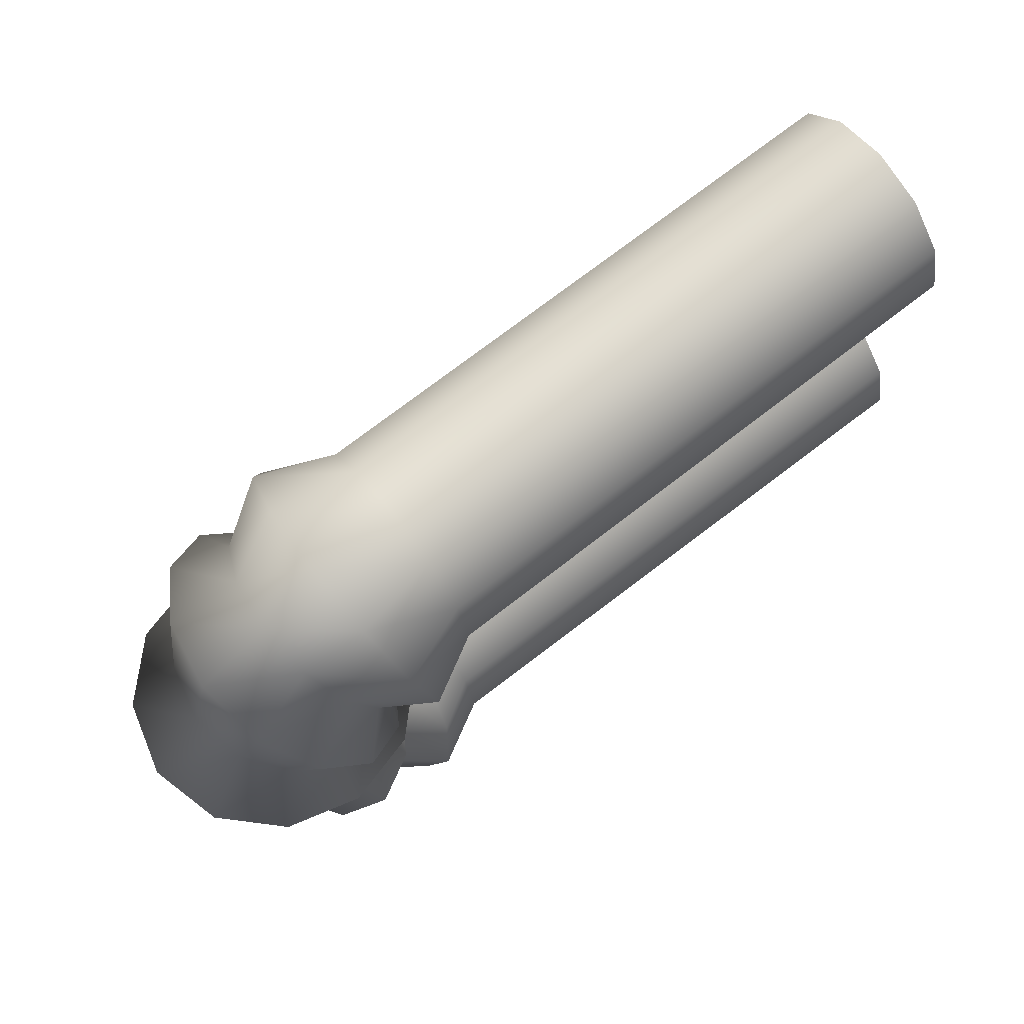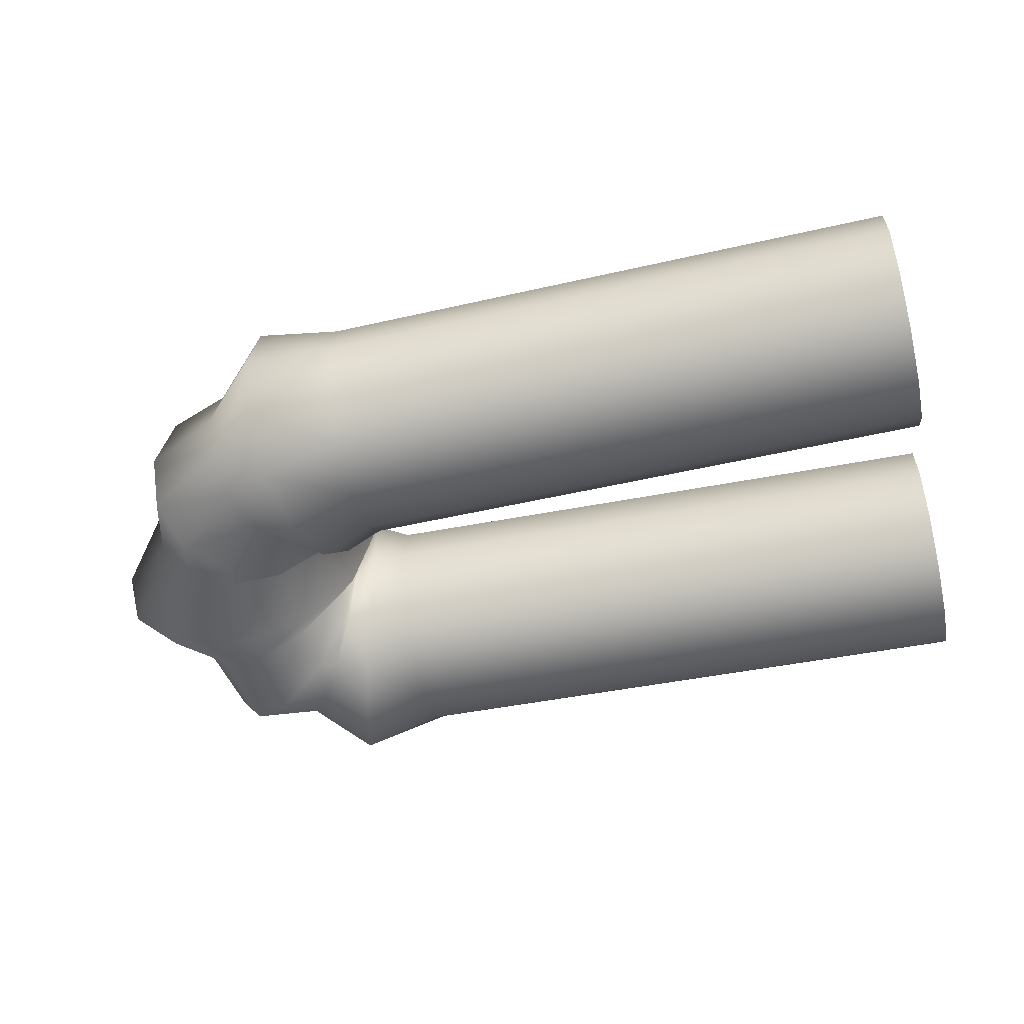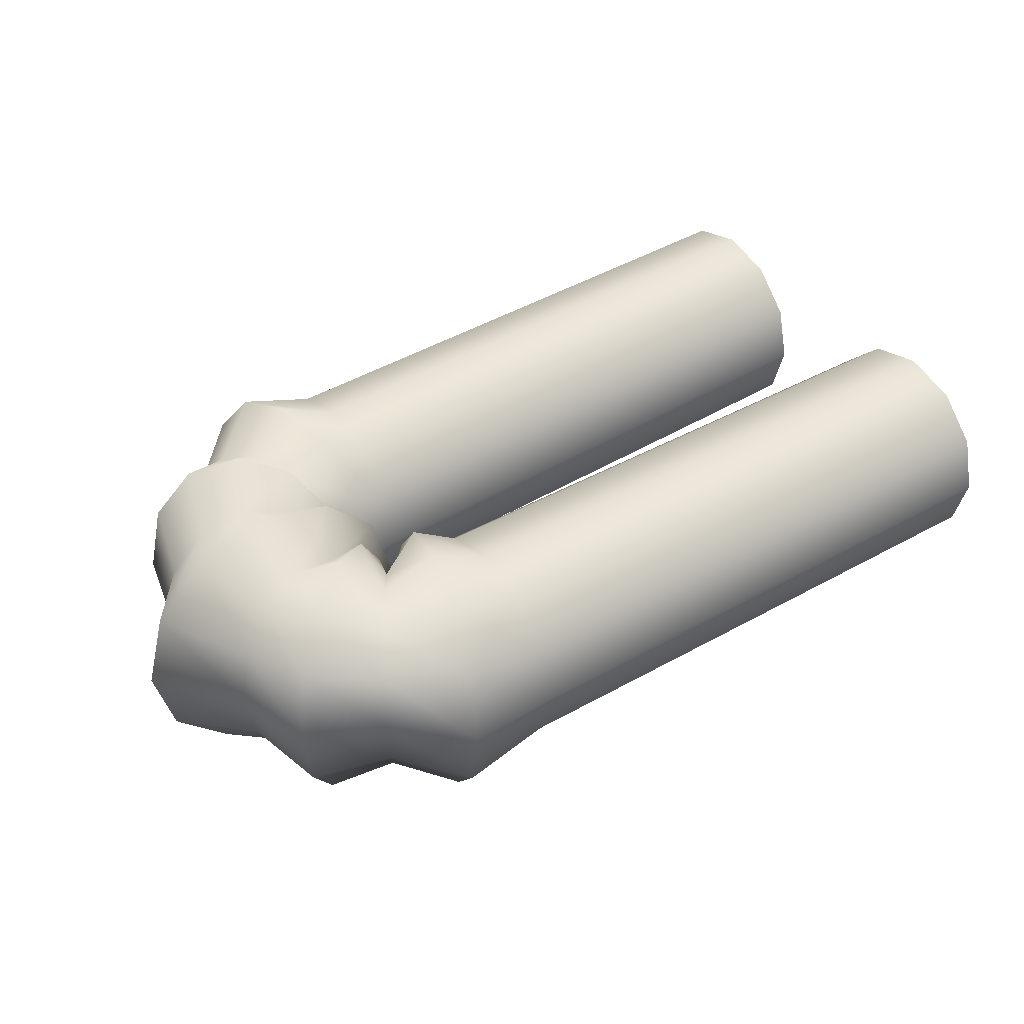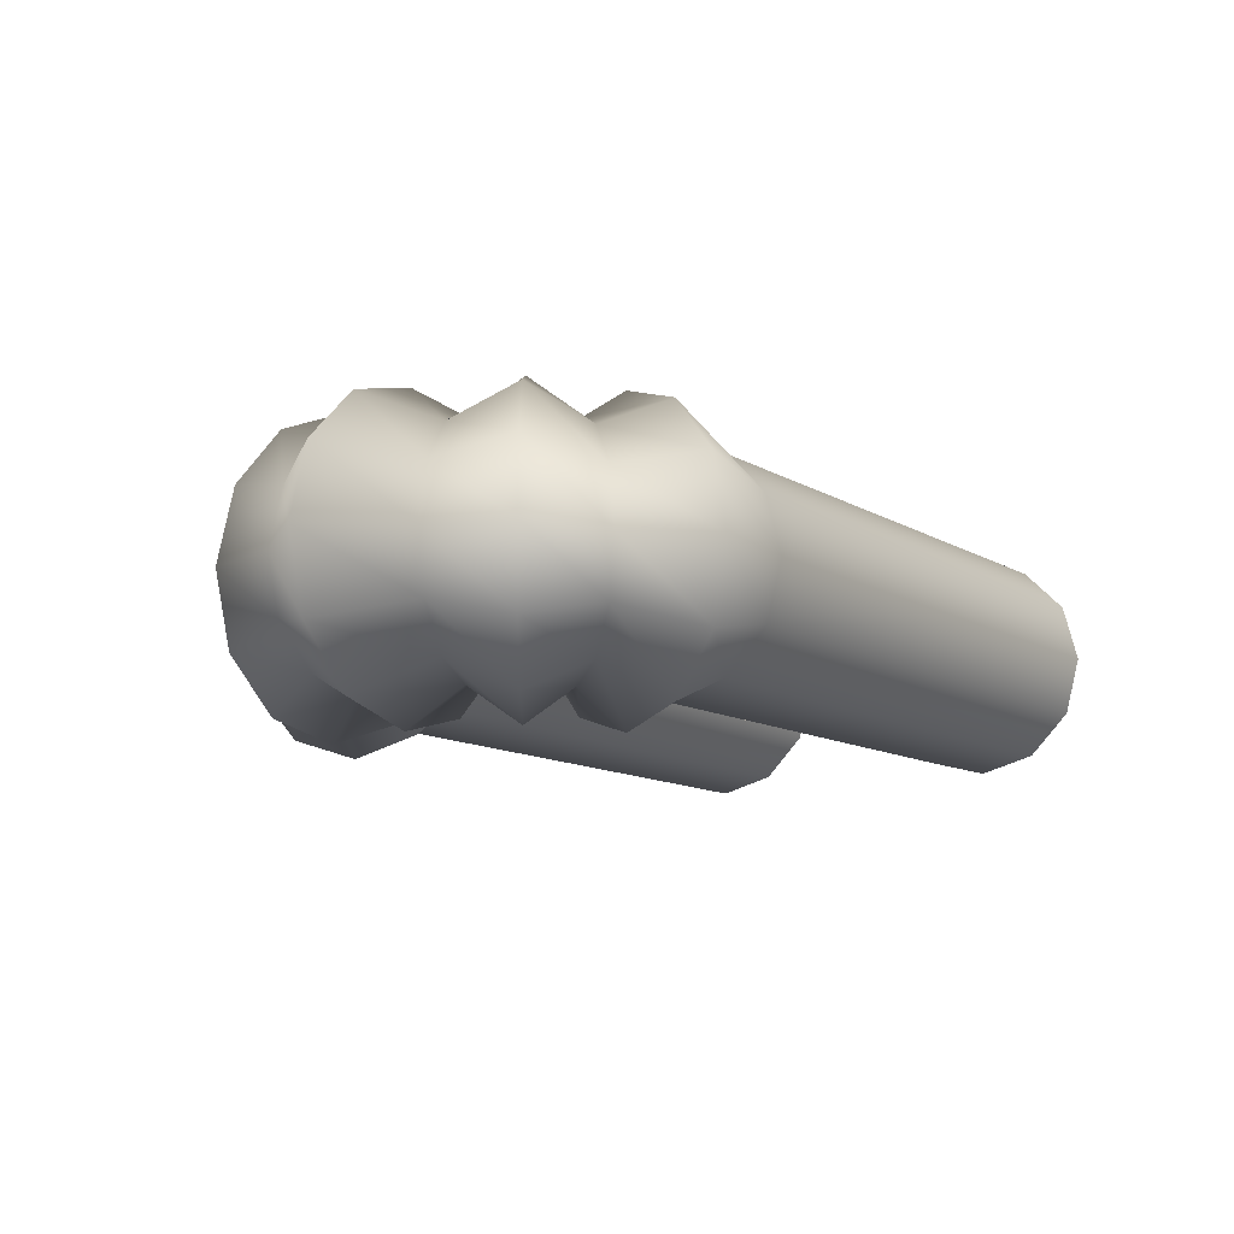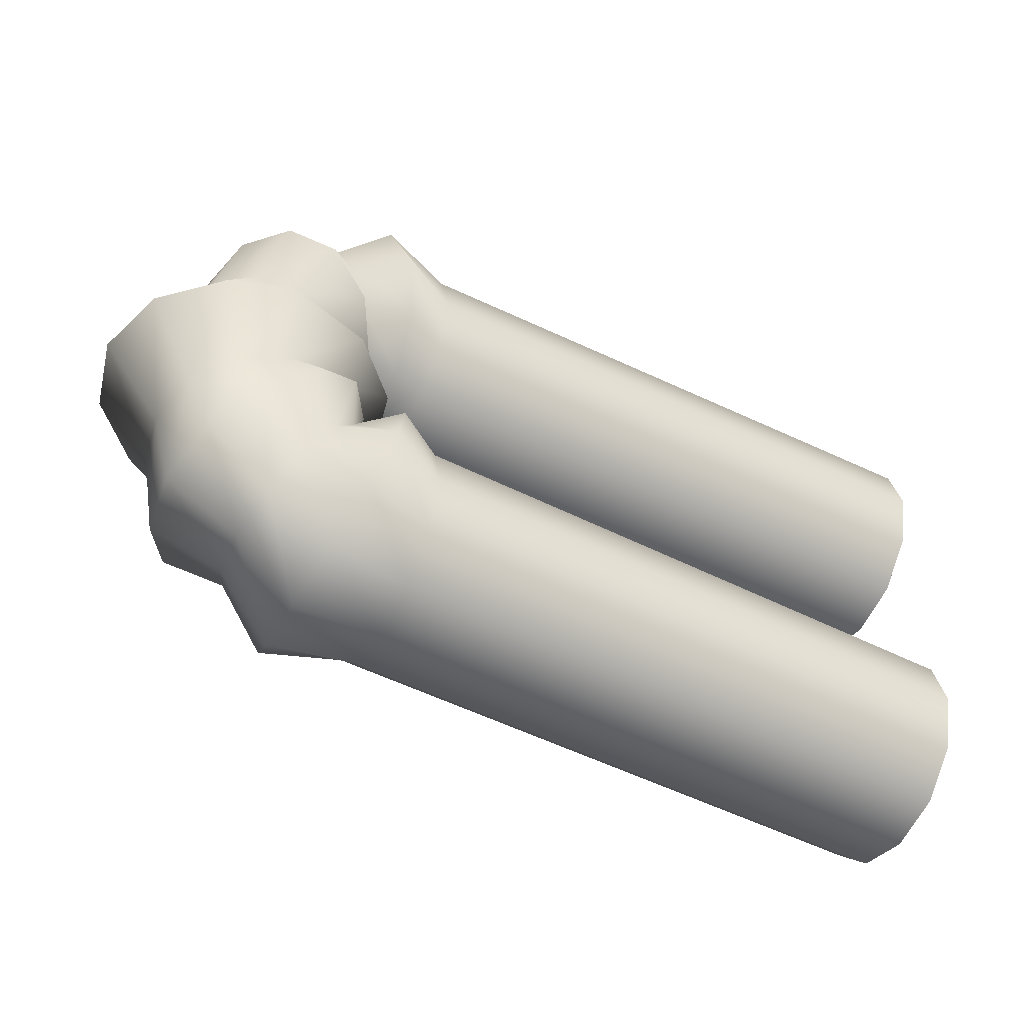
<metadata>
{"format":"obj","ext":"obj","renderer":"f3d","projection":"perspective","resolution":1024,"background":"white","views":[{"elev":71.8,"azim":142.3,"up":"+Z"},{"elev":-51.1,"azim":-167.1,"up":"+Y"},{"elev":40.6,"azim":144.3,"up":"+Y"},{"elev":-11.2,"azim":124.1,"up":"+Y"},{"elev":-49.4,"azim":151.4,"up":"+Z"}]}
</metadata>
<code>
g default
v -0.8079 9.3e-05 0.1419
v -0.8077 0.09009 0.166
v -0.8071 0.156 0.2319
v -0.8063 0.1801 0.3219
v -0.8056 0.156 0.4119
v -0.805 0.09009 0.4778
v -0.8048 9.2e-05 0.5019
v -0.805 -0.08991 0.4778
v -0.8056 -0.1558 0.4119
v -0.8063 -0.1799 0.3219
v -0.8071 -0.1558 0.2319
v -0.8077 -0.08991 0.166
v 0.4116 9.3e-05 0.1184
v 0.4118 0.09009 0.1425
v 0.4124 0.156 0.2084
v 0.4132 0.1801 0.2984
v 0.4139 0.156 0.3884
v 0.4145 0.09009 0.4543
v 0.4147 9.2e-05 0.4784
v 0.4145 -0.08991 0.4543
v 0.4139 -0.1558 0.3884
v 0.4132 -0.1799 0.2984
v 0.4124 -0.1558 0.2084
v 0.4118 -0.08991 0.1425
v 0.566 9.3e-05 0.1541
v 0.5758 0.09009 0.1685
v 0.6025 0.156 0.2081
v 0.639 0.1801 0.262
v 0.6755 0.156 0.316
v 0.7022 0.09009 0.3556
v 0.7119 9.5e-05 0.37
v 0.7022 -0.08991 0.3556
v 0.6755 -0.1558 0.316
v 0.639 -0.1799 0.262
v 0.6025 -0.1558 0.208
v 0.5758 -0.08991 0.1685
v 0.6062 9.4e-05 0.0764
v 0.6256 0.09009 0.08122
v 0.6784 0.156 0.0944
v 0.7505 0.1801 0.1124
v 0.8227 0.156 0.1304
v 0.8755 0.09009 0.1436
v 0.8948 9.5e-05 0.1484
v 0.8755 -0.0899 0.1436
v 0.8227 -0.1558 0.1304
v 0.7505 -0.1799 0.1124
v 0.6784 -0.1558 0.0944
v 0.6256 -0.08991 0.08122
v 0.6062 9.4e-05 -0.08623
v 0.6256 0.09009 -0.09105
v 0.6784 0.156 -0.1042
v 0.7505 0.1801 -0.1222
v 0.8227 0.156 -0.1402
v 0.8755 0.0901 -0.1534
v 0.8948 9.6e-05 -0.1582
v 0.8755 -0.0899 -0.1534
v 0.8227 -0.1558 -0.1402
v 0.7505 -0.1799 -0.1222
v 0.6784 -0.1558 -0.1042
v 0.6256 -0.08991 -0.09105
v 0.566 9.4e-05 -0.1639
v 0.5758 0.09009 -0.1784
v 0.6025 0.156 -0.2179
v 0.639 0.1801 -0.2719
v 0.6755 0.156 -0.3259
v 0.7022 0.0901 -0.3654
v 0.7119 9.7e-05 -0.3799
v 0.7022 -0.0899 -0.3654
v 0.6755 -0.1558 -0.3259
v 0.639 -0.1799 -0.2719
v 0.6025 -0.1558 -0.2179
v 0.5758 -0.08991 -0.1784
v 0.4116 9.4e-05 -0.1283
v 0.4118 0.09009 -0.1524
v 0.4124 0.156 -0.2182
v 0.4132 0.1801 -0.3082
v 0.4139 0.156 -0.3982
v 0.4145 0.09009 -0.4641
v 0.4147 9.5e-05 -0.4882
v 0.4145 -0.0899 -0.4641
v 0.4139 -0.1558 -0.3982
v 0.4132 -0.1799 -0.3082
v 0.4124 -0.1558 -0.2182
v 0.4118 -0.08991 -0.1524
v -0.8079 9.4e-05 -0.1517
v -0.8077 0.09009 -0.1758
v -0.8071 0.156 -0.2417
v -0.8063 0.1801 -0.3317
v -0.8056 0.156 -0.4217
v -0.805 0.09009 -0.4876
v -0.8048 9.5e-05 -0.5117
v -0.805 -0.0899 -0.4876
v -0.8056 -0.1558 -0.4217
v -0.8063 -0.1799 -0.3317
v -0.8071 -0.1558 -0.2417
v -0.8077 -0.08991 -0.1758
v -0.8083 9.4e-05 -0.1017
v -0.8081 0.1151 -0.1325
v -0.8073 0.1993 -0.2167
v -0.8063 0.2301 -0.3317
v -0.8053 0.1993 -0.4467
v -0.8046 0.1151 -0.5309
v -0.8043 9.6e-05 -0.5617
v -0.8046 -0.1149 -0.5309
v -0.8053 -0.1991 -0.4467
v -0.8063 -0.2299 -0.3317
v -0.8073 -0.1991 -0.2167
v -0.8081 -0.1149 -0.1325
v 0.4111 9.4e-05 -0.07825
v 0.4114 0.1151 -0.1091
v 0.4122 0.1993 -0.1933
v 0.4132 0.2301 -0.3082
v 0.4142 0.1993 -0.4232
v 0.4149 0.1151 -0.5074
v 0.4152 9.5e-05 -0.5382
v 0.4149 -0.1149 -0.5074
v 0.4142 -0.1991 -0.4232
v 0.4132 -0.2299 -0.3082
v 0.4122 -0.1991 -0.1933
v 0.4114 -0.1149 -0.1091
v 0.5458 9.4e-05 -0.1339
v 0.5583 0.1151 -0.1524
v 0.5924 0.1993 -0.2029
v 0.639 0.2301 -0.2719
v 0.6856 0.1993 -0.3409
v 0.7197 0.1151 -0.3914
v 0.7322 9.7e-05 -0.4099
v 0.7197 -0.1149 -0.3914
v 0.6856 -0.1991 -0.3409
v 0.639 -0.2299 -0.2719
v 0.5924 -0.1991 -0.2029
v 0.5583 -0.1149 -0.1524
v 0.5661 9.2e-05 -0.07623
v 0.5908 0.1151 -0.08239
v 0.6583 0.1993 -0.09923
v 0.7505 0.2301 -0.1222
v 0.8427 0.1993 -0.1452
v 0.9102 0.1151 -0.1621
v 0.9349 9.6e-05 -0.1682
v 0.9102 -0.1149 -0.1621
v 0.8427 -0.1991 -0.1452
v 0.7505 -0.2299 -0.1222
v 0.6583 -0.1991 -0.09923
v 0.5908 -0.1149 -0.08239
v 0.5661 9.2e-05 0.0664
v 0.5908 0.1151 0.07256
v 0.6583 0.1993 0.0894
v 0.7505 0.2301 0.1124
v 0.8427 0.1993 0.1354
v 0.9102 0.1151 0.1522
v 0.9349 9.5e-05 0.1584
v 0.9102 -0.1149 0.1522
v 0.8427 -0.1991 0.1354
v 0.7505 -0.2299 0.1124
v 0.6583 -0.1991 0.0894
v 0.5908 -0.1149 0.07256
v 0.5458 9.3e-05 0.1241
v 0.5583 0.1151 0.1425
v 0.5924 0.1993 0.1931
v 0.639 0.2301 0.262
v 0.6856 0.1993 0.331
v 0.7197 0.1151 0.3816
v 0.7322 9.4e-05 0.4
v 0.7197 -0.1149 0.3816
v 0.6856 -0.1991 0.331
v 0.639 -0.2299 0.262
v 0.5924 -0.1991 0.193
v 0.5583 -0.1149 0.1425
v 0.4111 9.4e-05 0.06842
v 0.4114 0.1151 0.09924
v 0.4122 0.1993 0.1834
v 0.4132 0.2301 0.2984
v 0.4142 0.1993 0.4134
v 0.4149 0.1151 0.4976
v 0.4152 9.2e-05 0.5284
v 0.4149 -0.1149 0.4976
v 0.4142 -0.1991 0.4134
v 0.4132 -0.2299 0.2984
v 0.4122 -0.1991 0.1834
v 0.4114 -0.1149 0.09924
v -0.8083 9.4e-05 0.09188
v -0.8081 0.1151 0.1227
v -0.8073 0.1993 0.2069
v -0.8063 0.2301 0.3219
v -0.8053 0.1993 0.4369
v -0.8046 0.1151 0.5211
v -0.8043 9.2e-05 0.5519
v -0.8046 -0.1149 0.5211
v -0.8053 -0.1991 0.4369
v -0.8063 -0.2299 0.3219
v -0.8073 -0.1991 0.2069
v -0.8081 -0.1149 0.1227
v 0.5404 -0.3001 -0.3042
v 0.5093 -0.2599 -0.1841
v 0.4865 -0.15 -0.09622
v 0.4782 9.4e-05 -0.06404
v 0.4865 0.1502 -0.09622
v 0.5093 0.2601 -0.1841
v 0.5404 0.3003 -0.3042
v 0.5714 0.2601 -0.4243
v 0.5942 0.1502 -0.5122
v 0.6025 9.7e-05 -0.5444
v 0.5942 -0.15 -0.5122
v 0.5714 -0.2599 -0.4243
v 0.709 -0.3001 -0.2112
v 0.6185 -0.2599 -0.1512
v 0.5521 -0.15 -0.1072
v 0.5279 9.2e-05 -0.09112
v 0.5521 0.1502 -0.1072
v 0.6184 0.2601 -0.1512
v 0.709 0.3003 -0.2112
v 0.7996 0.2601 -0.2713
v 0.866 0.1502 -0.3152
v 0.8902 9.7e-05 -0.3313
v 0.866 -0.15 -0.3152
v 0.7996 -0.2599 -0.2713
v 0.7635 -0.3001 -0.004916
v 0.6133 -0.2599 -0.004916
v 0.5034 -0.15 -0.004916
v 0.4632 9.2e-05 -0.004916
v 0.5034 0.1502 -0.004915
v 0.6133 0.2601 -0.004915
v 0.7634 0.3003 -0.004914
v 0.9136 0.2601 -0.004914
v 1.023 0.1502 -0.004914
v 1.064 9.8e-05 -0.004915
v 1.023 -0.15 -0.004915
v 0.9136 -0.2599 -0.004916
v 0.709 -0.3001 0.2014
v 0.6184 -0.2599 0.1413
v 0.5521 -0.15 0.09738
v 0.5279 9.2e-05 0.08129
v 0.5521 0.1502 0.09738
v 0.6184 0.2601 0.1413
v 0.709 0.3003 0.2014
v 0.7996 0.2601 0.2614
v 0.866 0.1502 0.3054
v 0.8902 9.5e-05 0.3215
v 0.866 -0.15 0.3054
v 0.7996 -0.2599 0.2614
v 0.5404 -0.3001 0.2944
v 0.5093 -0.2599 0.1743
v 0.4865 -0.15 0.08639
v 0.4782 9.4e-05 0.05421
v 0.4865 0.1502 0.08639
v 0.5093 0.2601 0.1743
v 0.5404 0.3003 0.2944
v 0.5714 0.2601 0.4145
v 0.5942 0.1502 0.5024
v 0.6025 9.4e-05 0.5346
v 0.5942 -0.15 0.5024
v 0.5714 -0.2599 0.4145
g FoodShortLLowerLeg
f 2 1 13 14
f 3 2 14 15
f 4 3 15 16
f 5 4 16 17
f 6 5 17 18
f 7 6 18 19
f 8 7 19 20
f 9 8 20 21
f 10 9 21 22
f 11 10 22 23
f 12 11 23 24
f 1 12 24 13
f 14 13 25 26
f 15 14 26 27
f 16 15 27 28
f 17 16 28 29
f 18 17 29 30
f 19 18 30 31
f 20 19 31 32
f 21 20 32 33
f 22 21 33 34
f 23 22 34 35
f 24 23 35 36
f 13 24 36 25
f 26 25 37 38
f 27 26 38 39
f 28 27 39 40
f 29 28 40 41
f 30 29 41 42
f 31 30 42 43
f 32 31 43 44
f 33 32 44 45
f 34 33 45 46
f 35 34 46 47
f 36 35 47 48
f 25 36 48 37
f 38 37 49 50
f 39 38 50 51
f 40 39 51 52
f 41 40 52 53
f 42 41 53 54
f 43 42 54 55
f 44 43 55 56
f 45 44 56 57
f 46 45 57 58
f 47 46 58 59
f 48 47 59 60
f 37 48 60 49
f 50 49 61 62
f 51 50 62 63
f 52 51 63 64
f 53 52 64 65
f 54 53 65 66
f 55 54 66 67
f 56 55 67 68
f 57 56 68 69
f 58 57 69 70
f 59 58 70 71
f 60 59 71 72
f 49 60 72 61
f 62 61 73 74
f 63 62 74 75
f 64 63 75 76
f 65 64 76 77
f 66 65 77 78
f 67 66 78 79
f 68 67 79 80
f 69 68 80 81
f 70 69 81 82
f 71 70 82 83
f 72 71 83 84
f 61 72 84 73
f 74 73 85 86
f 75 74 86 87
f 76 75 87 88
f 77 76 88 89
f 78 77 89 90
f 79 78 90 91
f 80 79 91 92
f 81 80 92 93
f 82 81 93 94
f 83 82 94 95
f 84 83 95 96
f 73 84 96 85
f 86 85 97 98
f 87 86 98 99
f 88 87 99 100
f 89 88 100 101
f 90 89 101 102
f 91 90 102 103
f 92 91 103 104
f 93 92 104 105
f 94 93 105 106
f 95 94 106 107
f 96 95 107 108
f 85 96 108 97
f 98 97 109 110
f 99 98 110 111
f 100 99 111 112
f 101 100 112 113
f 102 101 113 114
f 103 102 114 115
f 104 103 115 116
f 105 104 116 117
f 106 105 117 118
f 107 106 118 119
f 108 107 119 120
f 97 108 120 109
f 110 109 196 197
f 111 110 197 198
f 112 111 198 199
f 113 112 199 200
f 114 113 200 201
f 115 114 201 202
f 116 115 202 203
f 117 116 203 204
f 118 117 204 193
f 119 118 193 194
f 120 119 194 195
f 109 120 195 196
f 122 121 208 209
f 123 122 209 210
f 124 123 210 211
f 125 124 211 212
f 126 125 212 213
f 127 126 213 214
f 128 127 214 215
f 129 128 215 216
f 130 129 216 205
f 131 130 205 206
f 132 131 206 207
f 121 132 207 208
f 134 133 220 221
f 135 134 221 222
f 136 135 222 223
f 137 136 223 224
f 138 137 224 225
f 139 138 225 226
f 140 139 226 227
f 141 140 227 228
f 142 141 228 217
f 143 142 217 218
f 144 143 218 219
f 133 144 219 220
f 146 145 232 233
f 147 146 233 234
f 148 147 234 235
f 149 148 235 236
f 150 149 236 237
f 151 150 237 238
f 152 151 238 239
f 153 152 239 240
f 154 153 240 229
f 155 154 229 230
f 156 155 230 231
f 145 156 231 232
f 158 157 244 245
f 159 158 245 246
f 160 159 246 247
f 161 160 247 248
f 162 161 248 249
f 163 162 249 250
f 164 163 250 251
f 165 164 251 252
f 166 165 252 241
f 167 166 241 242
f 168 167 242 243
f 157 168 243 244
f 170 169 181 182
f 171 170 182 183
f 172 171 183 184
f 173 172 184 185
f 174 173 185 186
f 175 174 186 187
f 176 175 187 188
f 177 176 188 189
f 178 177 189 190
f 179 178 190 191
f 180 179 191 192
f 169 180 192 181
f 182 181 1 2
f 183 182 2 3
f 184 183 3 4
f 185 184 4 5
f 186 185 5 6
f 187 186 6 7
f 188 187 7 8
f 189 188 8 9
f 190 189 9 10
f 191 190 10 11
f 192 191 11 12
f 181 192 12 1
f 194 193 130 131
f 195 194 131 132
f 196 195 132 121
f 197 196 121 122
f 198 197 122 123
f 199 198 123 124
f 200 199 124 125
f 201 200 125 126
f 202 201 126 127
f 203 202 127 128
f 204 203 128 129
f 193 204 129 130
f 206 205 142 143
f 207 206 143 144
f 208 207 144 133
f 209 208 133 134
f 210 209 134 135
f 211 210 135 136
f 212 211 136 137
f 213 212 137 138
f 214 213 138 139
f 215 214 139 140
f 216 215 140 141
f 205 216 141 142
f 218 217 154 155
f 219 218 155 156
f 220 219 156 145
f 221 220 145 146
f 222 221 146 147
f 223 222 147 148
f 224 223 148 149
f 225 224 149 150
f 226 225 150 151
f 227 226 151 152
f 228 227 152 153
f 217 228 153 154
f 230 229 166 167
f 231 230 167 168
f 232 231 168 157
f 233 232 157 158
f 234 233 158 159
f 235 234 159 160
f 236 235 160 161
f 237 236 161 162
f 238 237 162 163
f 239 238 163 164
f 240 239 164 165
f 229 240 165 166
f 242 241 178 179
f 243 242 179 180
f 244 243 180 169
f 245 244 169 170
f 246 245 170 171
f 247 246 171 172
f 248 247 172 173
f 249 248 173 174
f 250 249 174 175
f 251 250 175 176
f 252 251 176 177
f 241 252 177 178

</code>
